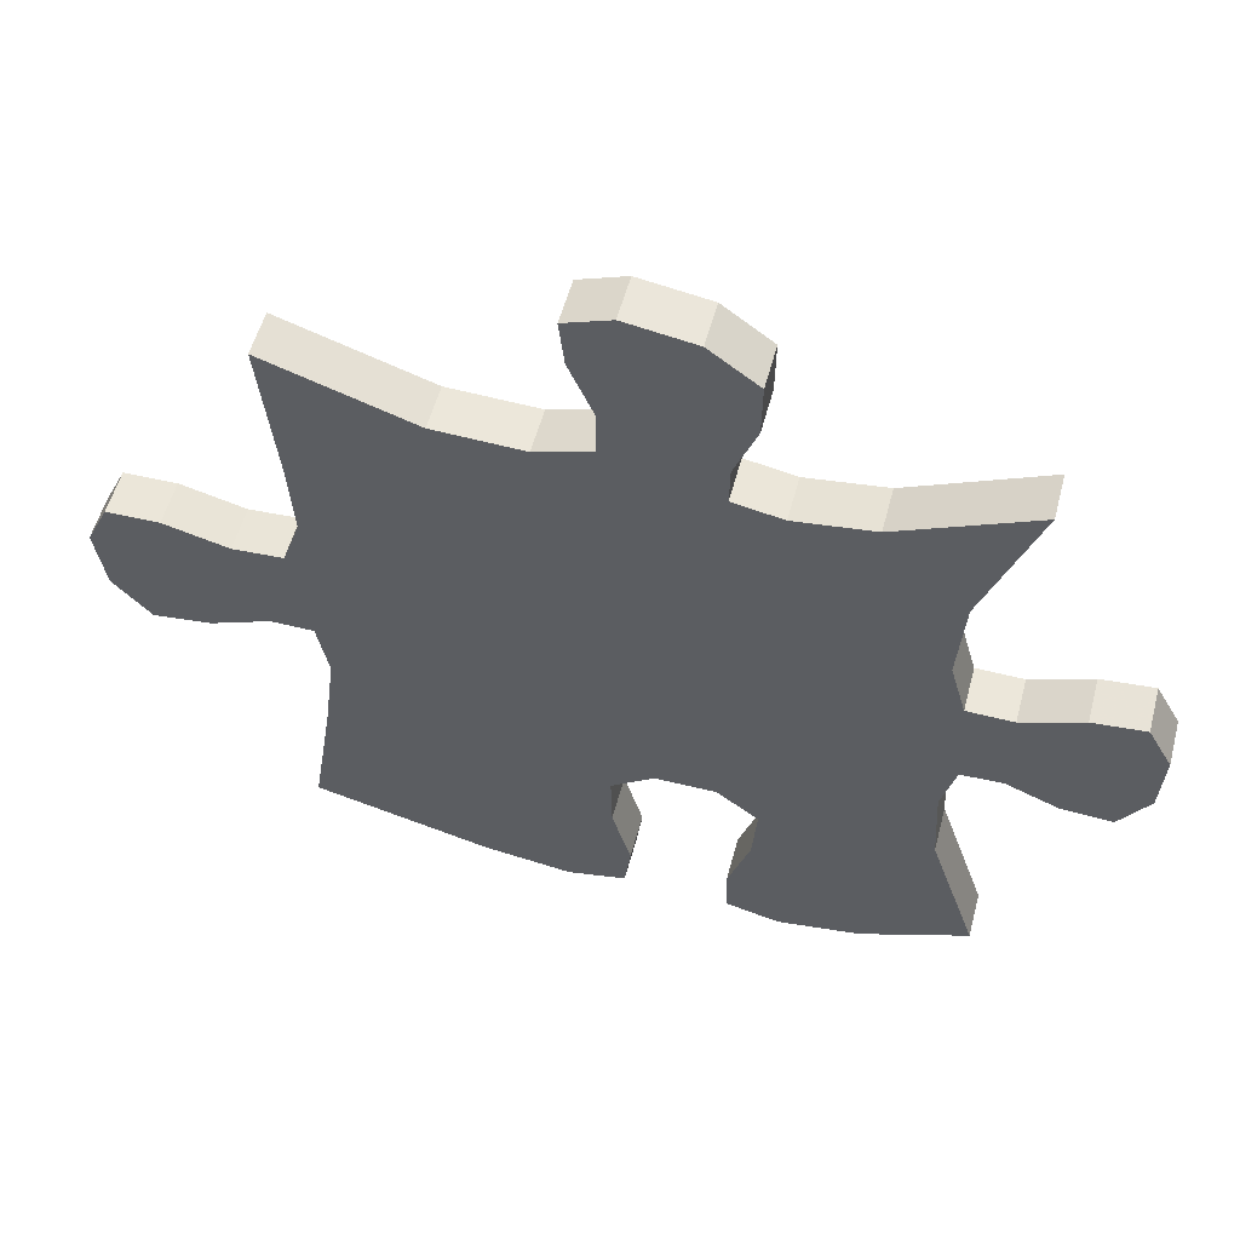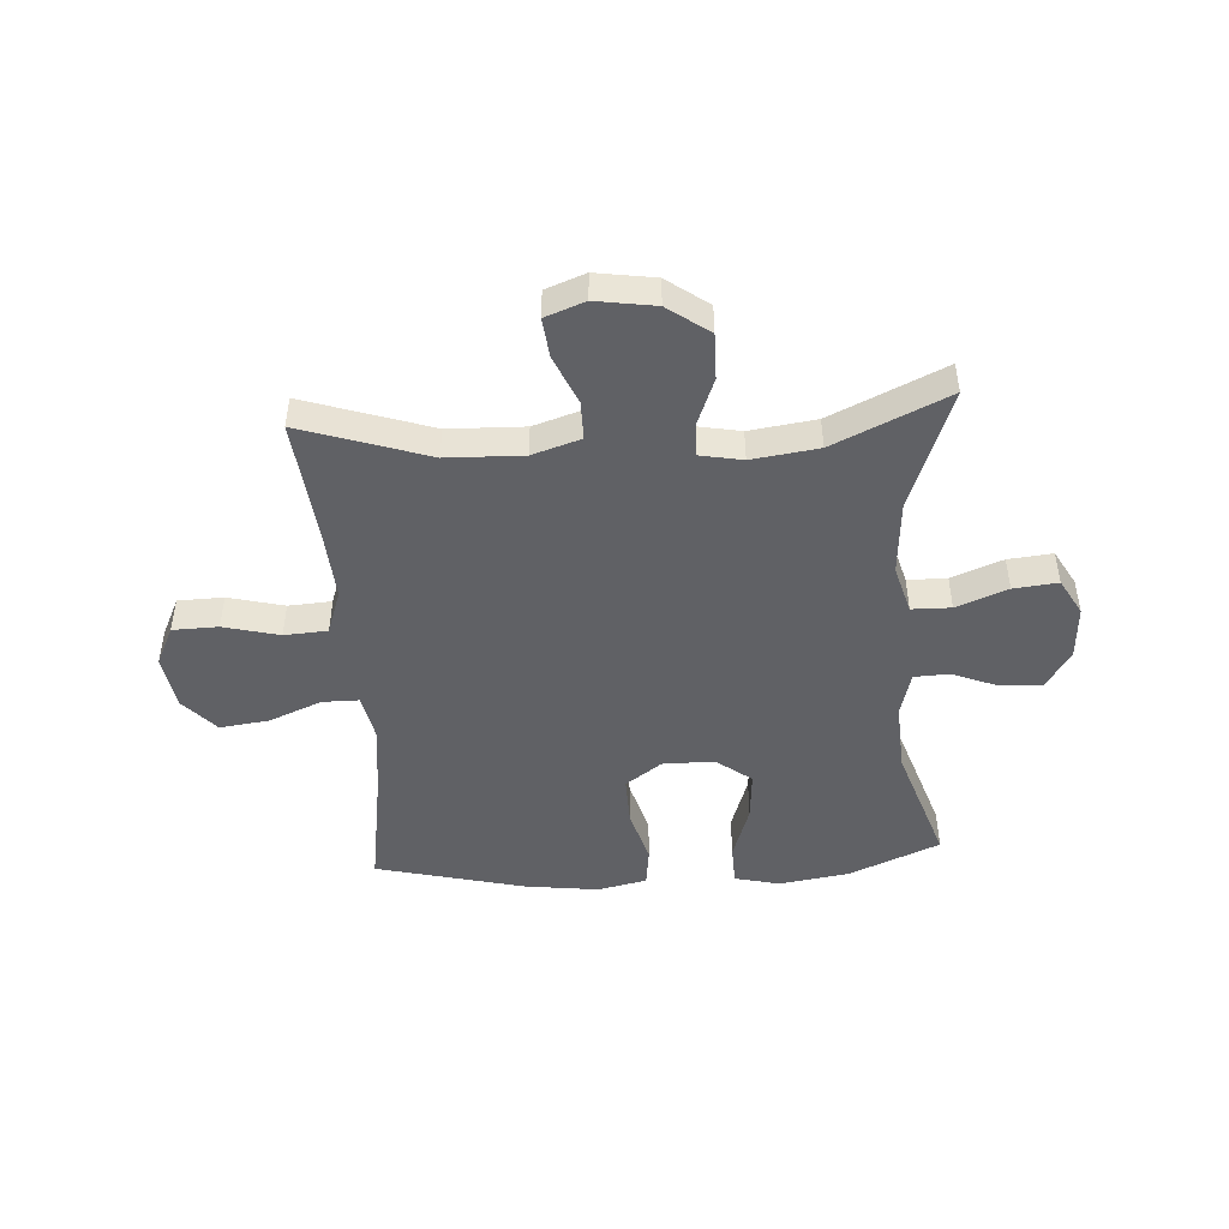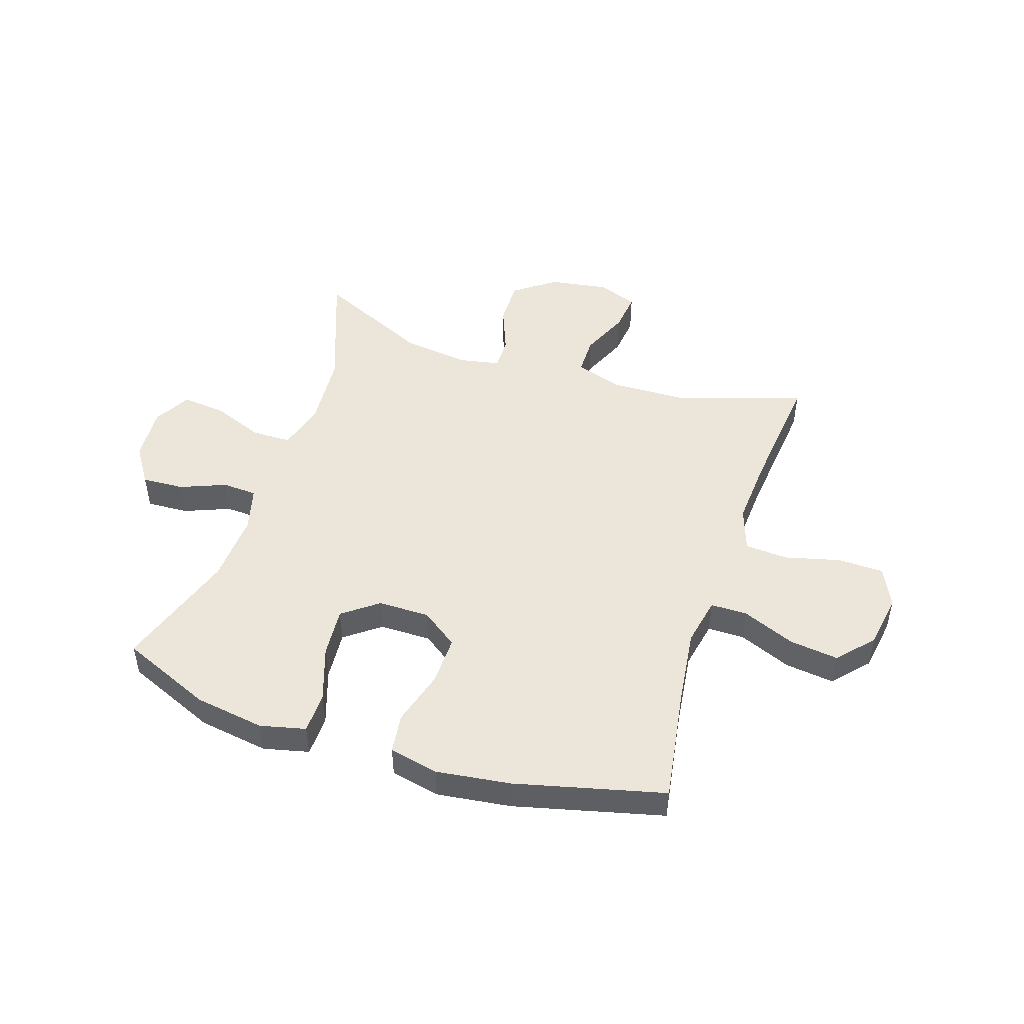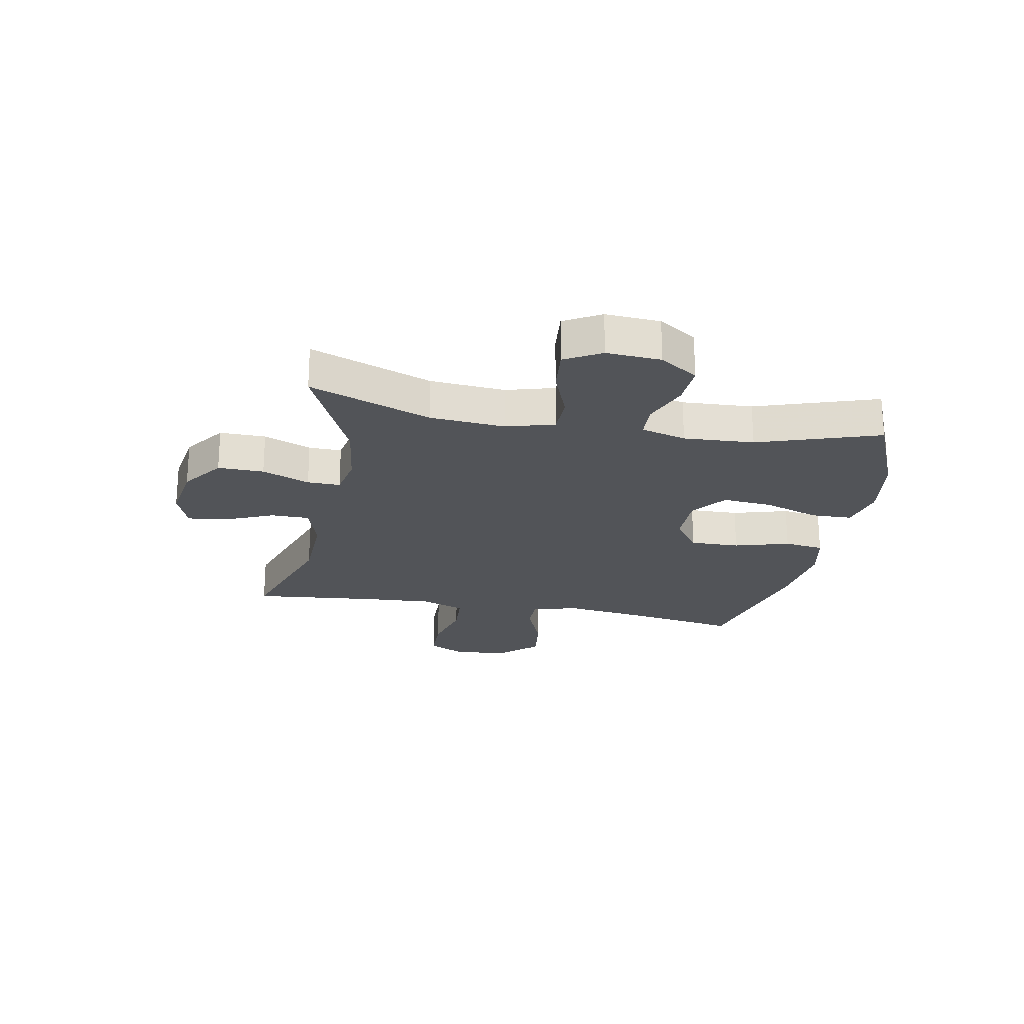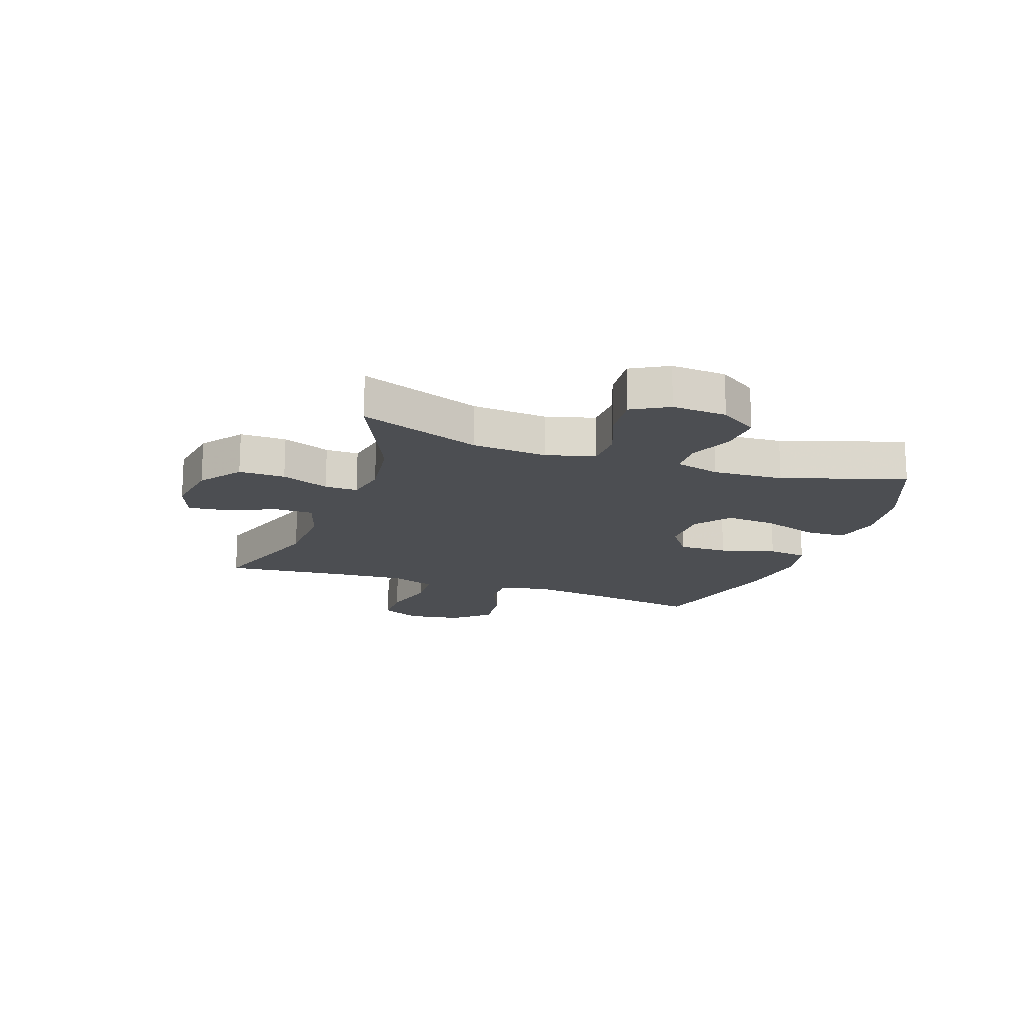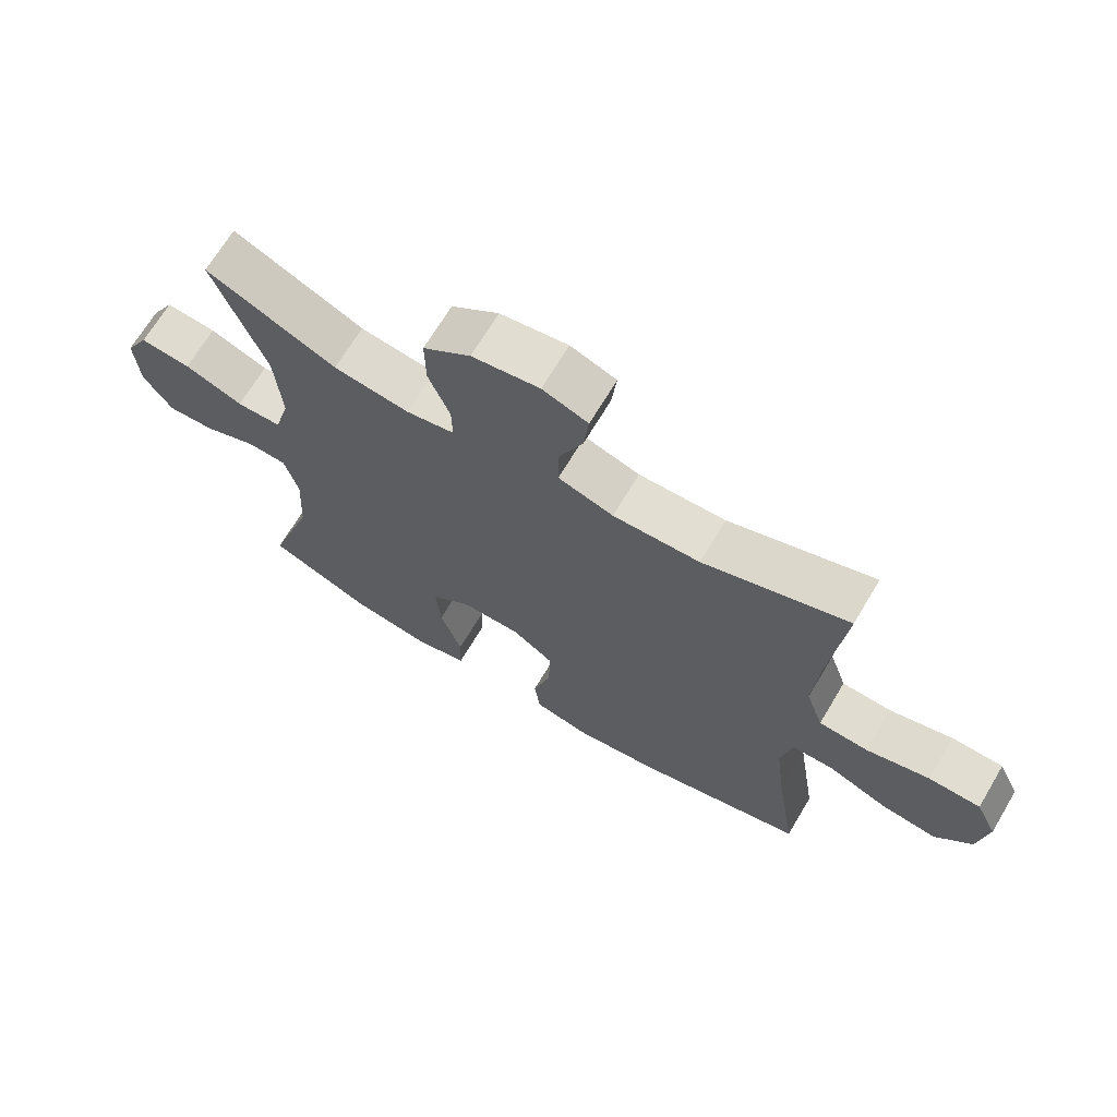
<metadata>
{"format":"obj","ext":"obj","renderer":"f3d","projection":"perspective","resolution":1024,"background":"white","views":[{"elev":54.6,"azim":14.8,"up":"+Z"},{"elev":-47.1,"azim":3.7,"up":"+Y"},{"elev":48.3,"azim":-161.9,"up":"+Y"},{"elev":-23.0,"azim":79.2,"up":"+Y"},{"elev":-16.7,"azim":70.5,"up":"+Y"},{"elev":68.3,"azim":-149.2,"up":"+Z"}]}
</metadata>
<code>
v -0.5 0.07 -0.5
v -0.468 0.07 -0.298
v -0.451 0.07 -0.164
v -0.468 0.07 -0.078
v -0.533 0.07 -0.078
v -0.625 0.07 -0.116
v -0.712 0.07 -0.127
v -0.768 0.07 -0.065
v -0.783 0.07 0.031
v -0.75 0.07 0.1
v -0.67 0.07 0.102
v -0.572 0.07 0.077
v -0.496 0.07 0.082
v -0.469 0.07 0.16
v -0.477 0.07 0.278
v -0.5 0.07 0.5
v -0.277 0.07 0.426
v -0.143 0.07 0.422
v -0.058 0.07 0.449
v -0.058 0.07 0.517
v -0.095 0.07 0.602
v -0.103 0.07 0.672
v -0.033 0.07 0.698
v 0.071 0.07 0.682
v 0.144 0.07 0.629
v 0.143 0.07 0.548
v 0.11 0.07 0.464
v 0.109 0.07 0.406
v 0.183 0.07 0.392
v 0.3 0.07 0.408
v 0.5 0.07 0.5
v 0.421 0.07 0.286
v 0.411 0.07 0.154
v 0.435 0.07 0.069
v 0.504 0.07 0.068
v 0.594 0.07 0.103
v 0.672 0.07 0.111
v 0.708 0.07 0.047
v 0.702 0.07 -0.049
v 0.658 0.07 -0.116
v 0.584 0.07 -0.112
v 0.504 0.07 -0.08
v 0.443 0.07 -0.083
v 0.422 0.07 -0.162
v 0.429 0.07 -0.286
v 0.5 0.07 -0.5
v 0.34 0.07 -0.568
v 0.217 0.07 -0.587
v 0.137 0.07 -0.568
v 0.135 0.07 -0.496
v 0.168 0.07 -0.398
v 0.175 0.07 -0.31
v 0.113 0.07 -0.263
v 0.022 0.07 -0.263
v -0.042 0.07 -0.309
v -0.04 0.07 -0.396
v -0.012 0.07 -0.493
v -0.021 0.07 -0.563
v -0.108 0.07 -0.582
v -0.238 0.07 -0.565
v -0.5 0 -0.5
v -0.468 0 -0.298
v -0.451 0 -0.164
v -0.468 0 -0.078
v -0.533 0 -0.078
v -0.625 0 -0.116
v -0.712 0 -0.127
v -0.768 0 -0.065
v -0.783 0 0.031
v -0.75 0 0.1
v -0.67 0 0.102
v -0.572 0 0.077
v -0.496 0 0.082
v -0.469 0 0.16
v -0.477 0 0.278
v -0.5 0 0.5
v -0.277 0 0.426
v -0.143 0 0.422
v -0.058 0 0.449
v -0.058 0 0.517
v -0.095 0 0.602
v -0.103 0 0.672
v -0.033 0 0.698
v 0.071 0 0.682
v 0.144 0 0.629
v 0.143 0 0.548
v 0.11 0 0.464
v 0.109 0 0.406
v 0.183 0 0.392
v 0.3 0 0.408
v 0.5 0 0.5
v 0.421 0 0.286
v 0.411 0 0.154
v 0.435 0 0.069
v 0.504 0 0.068
v 0.594 0 0.103
v 0.672 0 0.111
v 0.708 0 0.047
v 0.702 0 -0.049
v 0.658 0 -0.116
v 0.584 0 -0.112
v 0.504 0 -0.08
v 0.443 0 -0.083
v 0.422 0 -0.162
v 0.429 0 -0.286
v 0.5 0 -0.5
v 0.34 0 -0.568
v 0.217 0 -0.587
v 0.137 0 -0.568
v 0.135 0 -0.496
v 0.168 0 -0.398
v 0.175 0 -0.31
v 0.113 0 -0.263
v 0.022 0 -0.263
v -0.042 0 -0.309
v -0.04 0 -0.396
v -0.012 0 -0.493
v -0.021 0 -0.563
v -0.108 0 -0.582
v -0.238 0 -0.565
f 60 1 2
f 59 60 2
f 58 59 2
f 57 58 2
f 56 57 2
f 55 56 2 3
f 54 55 3 4
f 53 54 4
f 49 50 51
f 48 49 51
f 47 48 51
f 46 47 51
f 45 46 51
f 44 45 51 52
f 43 44 52 53
f 40 41 42
f 39 40 42
f 38 39 42
f 37 38 42
f 36 37 42
f 35 36 42
f 34 35 42 43
f 43 53 4
f 34 43 4
f 33 34 4
f 30 31 32
f 33 4 5
f 32 33 5
f 30 32 5
f 29 30 5
f 25 26 27
f 24 25 27
f 23 24 27
f 22 23 27
f 21 22 27
f 20 21 27
f 19 20 27 28
f 18 19 28
f 28 29 5
f 18 28 5
f 17 18 5
f 10 11 12
f 9 10 12
f 8 9 12
f 7 8 12
f 6 7 12
f 5 6 12
f 5 12 13
f 17 5 13 14
f 15 16 17
f 14 15 17
f 62 61 120
f 62 120 119
f 62 119 118
f 62 118 117
f 62 117 116
f 63 62 116 115
f 64 63 115 114
f 64 114 113
f 111 110 109
f 111 109 108
f 111 108 107
f 111 107 106
f 111 106 105
f 112 111 105 104
f 113 112 104 103
f 102 101 100
f 102 100 99
f 102 99 98
f 102 98 97
f 102 97 96
f 102 96 95
f 103 102 95 94
f 64 113 103
f 64 103 94
f 64 94 93
f 92 91 90
f 65 64 93
f 65 93 92
f 65 92 90
f 65 90 89
f 87 86 85
f 87 85 84
f 87 84 83
f 87 83 82
f 87 82 81
f 87 81 80
f 88 87 80 79
f 88 79 78
f 65 89 88
f 65 88 78
f 65 78 77
f 72 71 70
f 72 70 69
f 72 69 68
f 72 68 67
f 72 67 66
f 72 66 65
f 73 72 65
f 74 73 65 77
f 77 76 75
f 77 75 74
f 1 61 62 2
f 2 62 63 3
f 3 63 64 4
f 4 64 65 5
f 5 65 66 6
f 6 66 67 7
f 7 67 68 8
f 8 68 69 9
f 9 69 70 10
f 10 70 71 11
f 11 71 72 12
f 12 72 73 13
f 13 73 74 14
f 14 74 75 15
f 15 75 76 16
f 16 76 77 17
f 17 77 78 18
f 18 78 79 19
f 19 79 80 20
f 20 80 81 21
f 21 81 82 22
f 22 82 83 23
f 23 83 84 24
f 24 84 85 25
f 25 85 86 26
f 26 86 87 27
f 27 87 88 28
f 28 88 89 29
f 29 89 90 30
f 30 90 91 31
f 31 91 92 32
f 32 92 93 33
f 33 93 94 34
f 34 94 95 35
f 35 95 96 36
f 36 96 97 37
f 37 97 98 38
f 38 98 99 39
f 39 99 100 40
f 40 100 101 41
f 41 101 102 42
f 42 102 103 43
f 43 103 104 44
f 44 104 105 45
f 45 105 106 46
f 46 106 107 47
f 47 107 108 48
f 48 108 109 49
f 49 109 110 50
f 50 110 111 51
f 51 111 112 52
f 52 112 113 53
f 53 113 114 54
f 54 114 115 55
f 55 115 116 56
f 56 116 117 57
f 57 117 118 58
f 58 118 119 59
f 59 119 120 60
f 60 120 61 1

</code>
